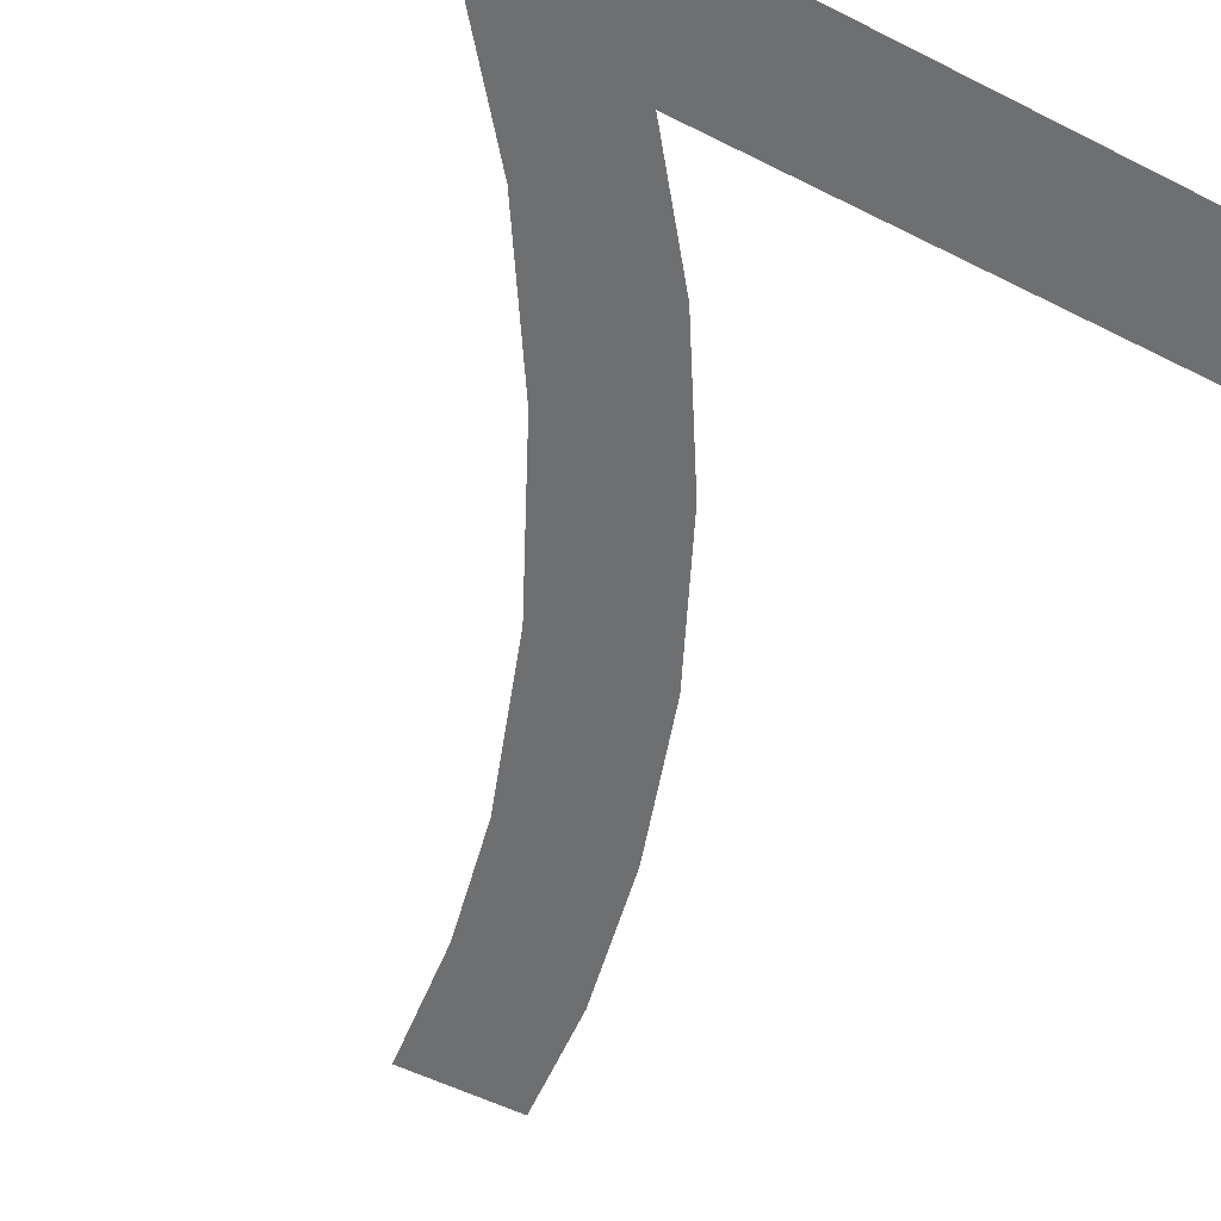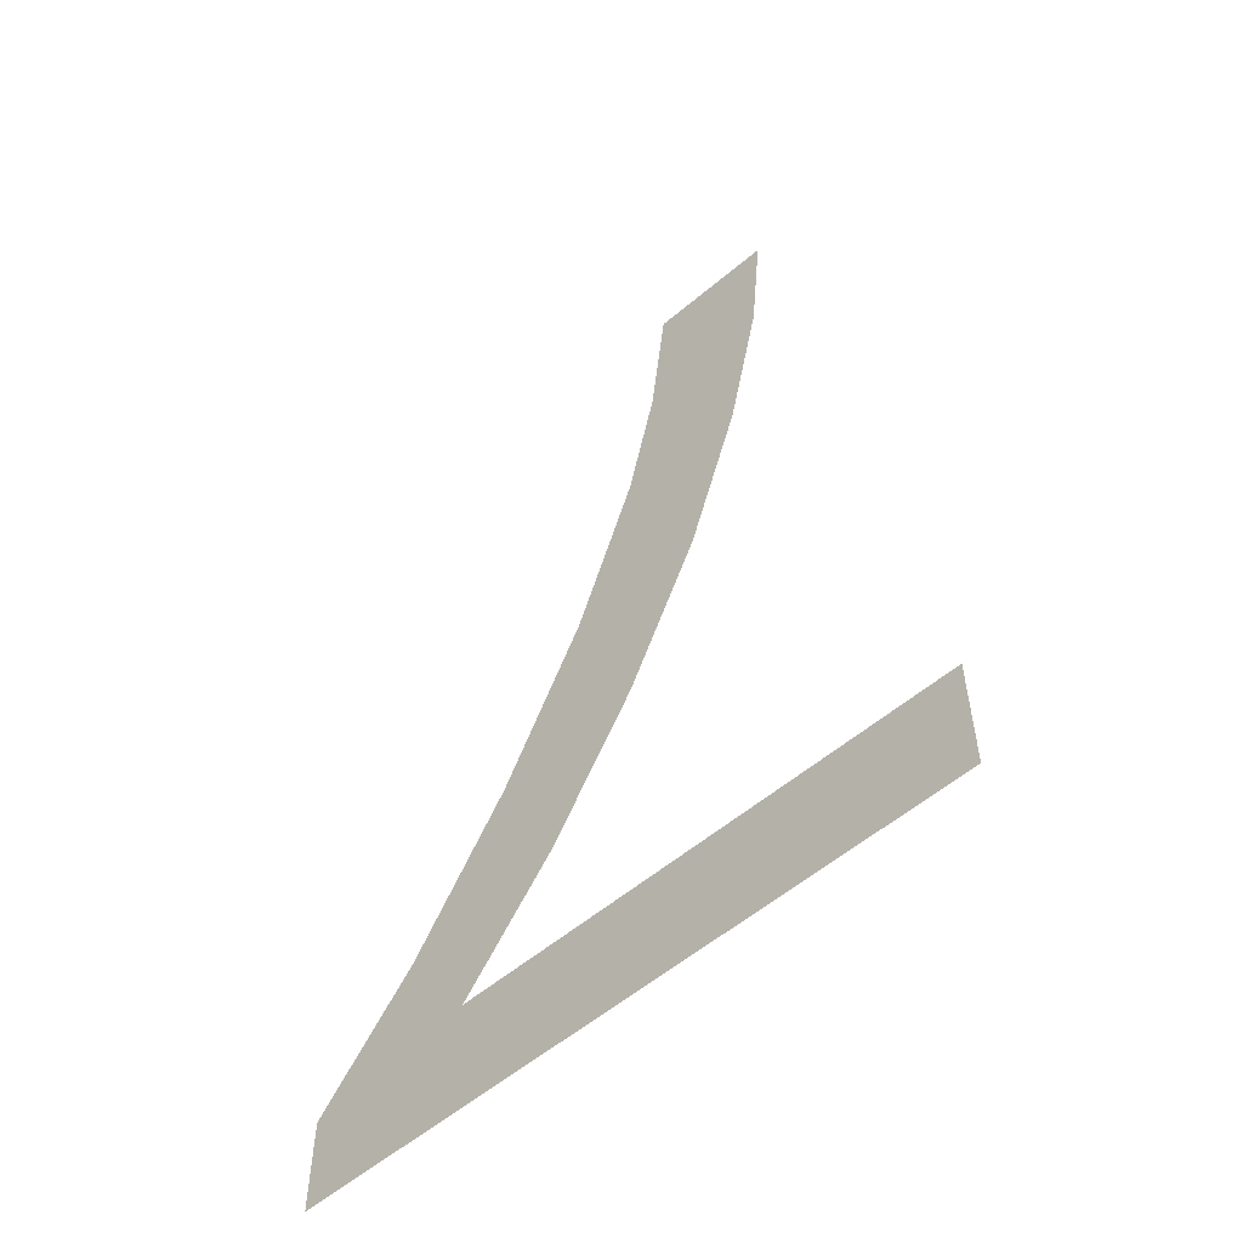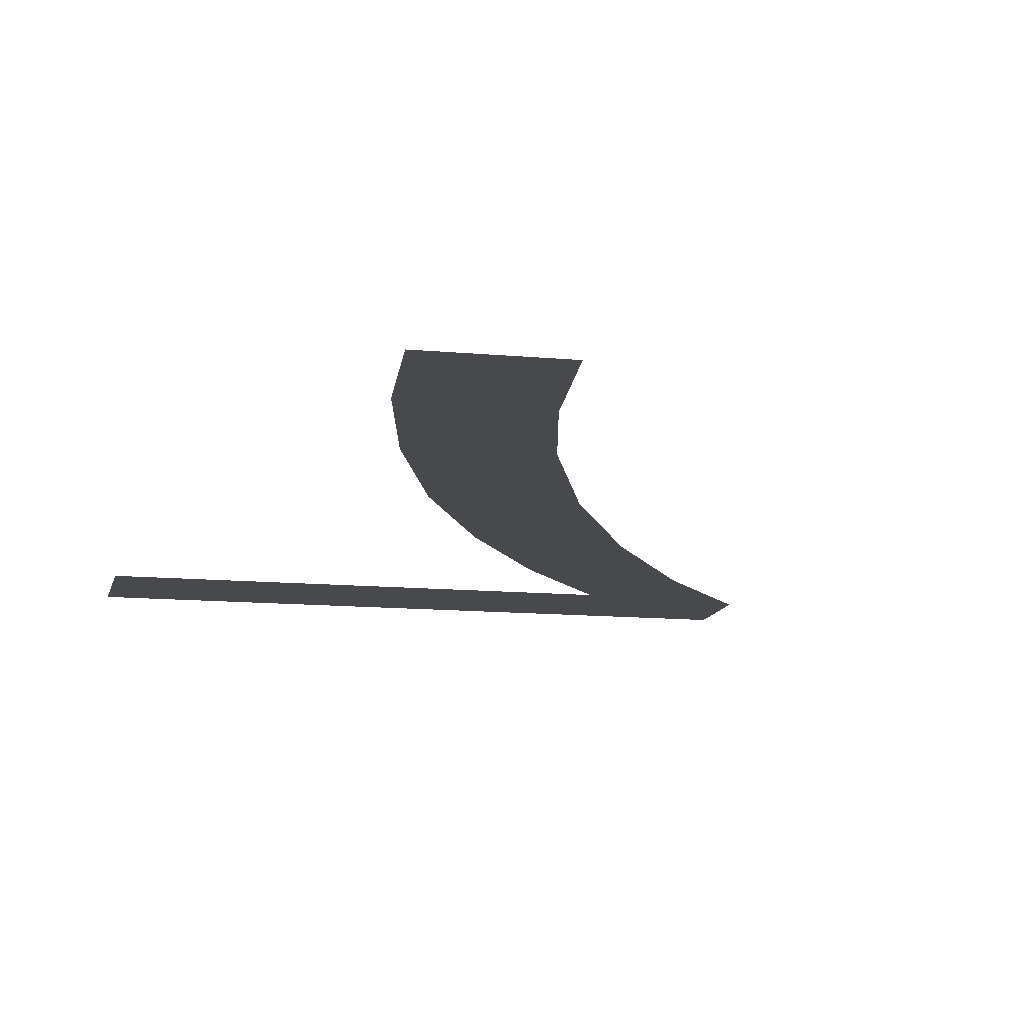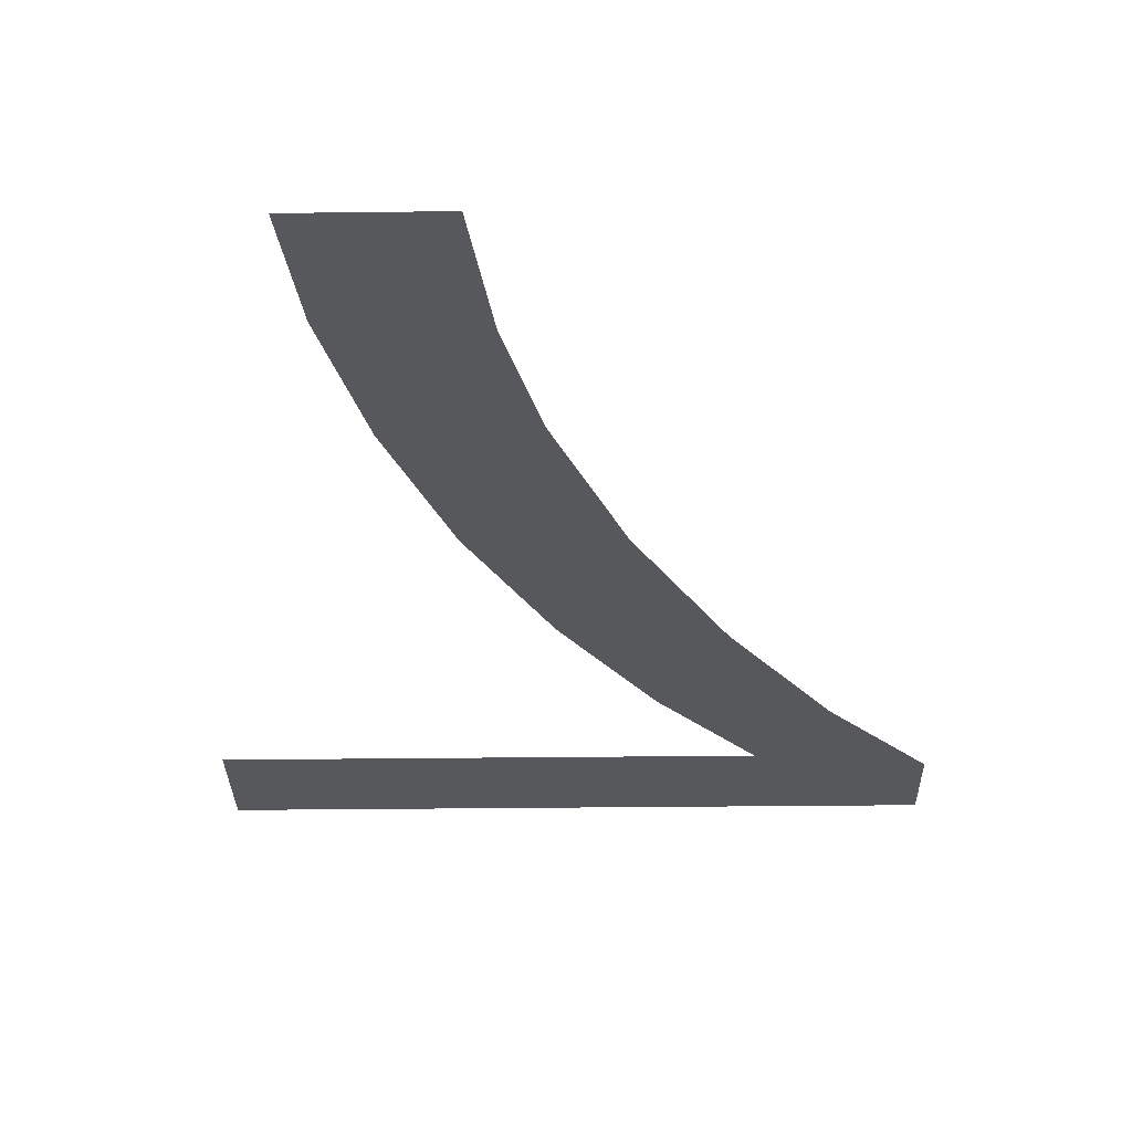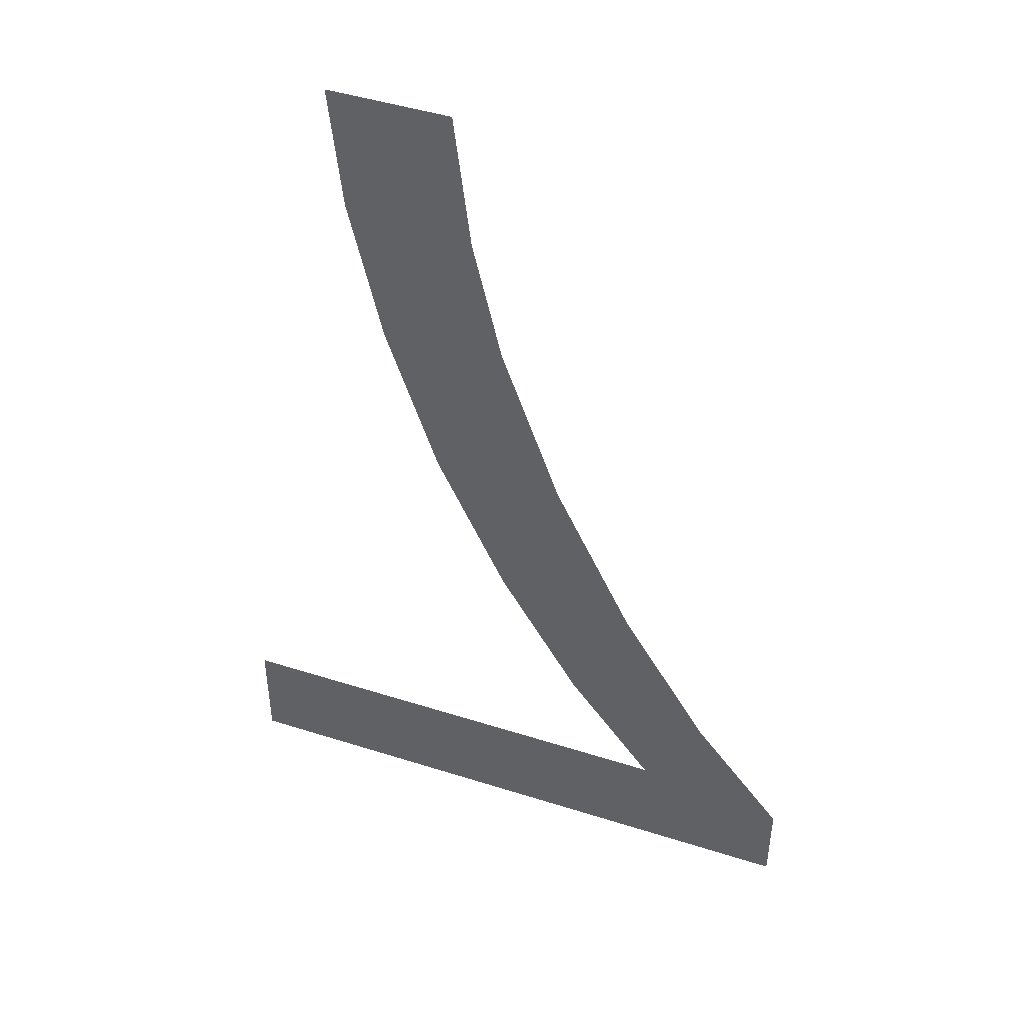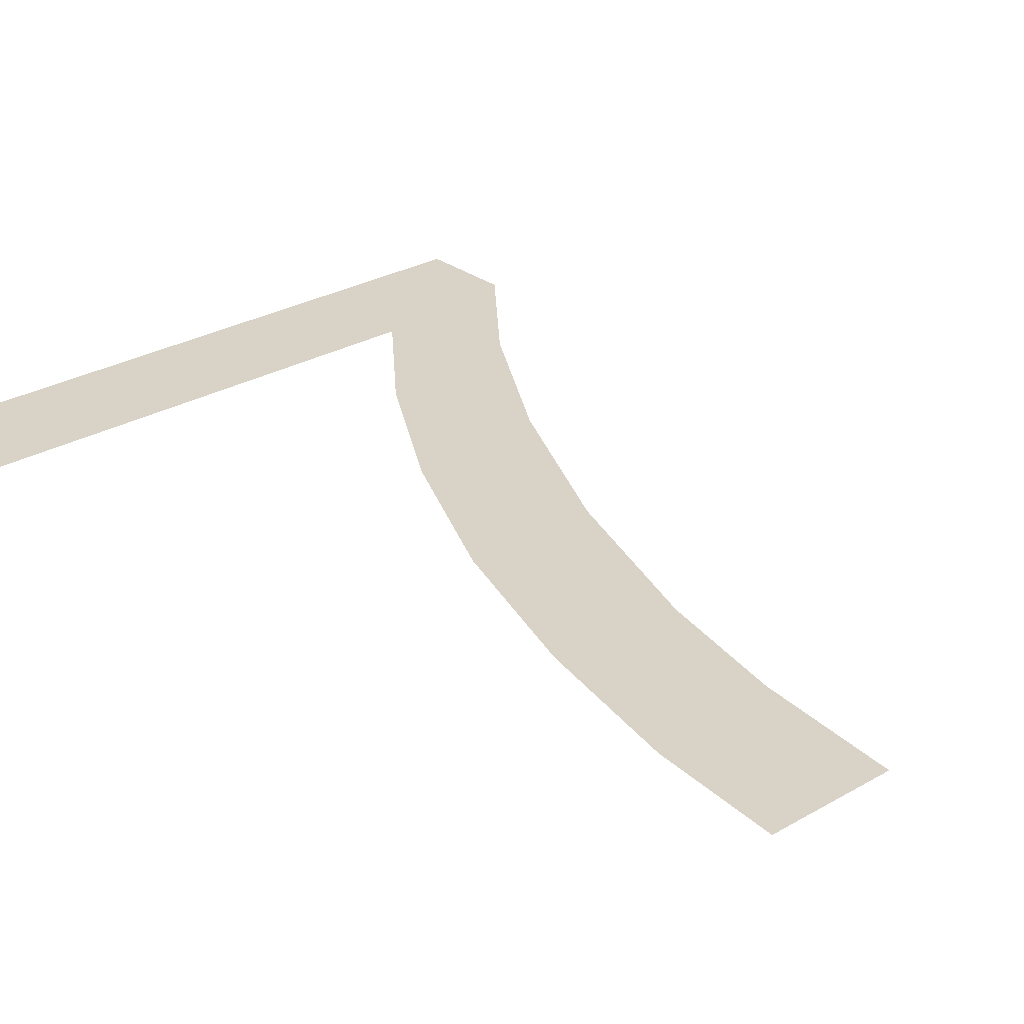
<metadata>
{"format":"obj","ext":"obj","renderer":"f3d","projection":"perspective","resolution":1024,"background":"white","views":[{"elev":-54.6,"azim":151.9,"up":"+Y"},{"elev":-56.3,"azim":-138.5,"up":"+Z"},{"elev":-12.4,"azim":-12.4,"up":"+Y"},{"elev":-27.9,"azim":1.1,"up":"+Y"},{"elev":45.8,"azim":20.1,"up":"+Z"},{"elev":28.1,"azim":-41.2,"up":"+Y"}]}
</metadata>
<code>
o #ID854
v 0.3634 0.01123 -0.03134
v 0.3614 0.01123 -0.03096
v 0.3614 0.01123 -0.03134
v 0.3629 0.01123 -0.03096
v 0.3631 0.01123 -0.03066
v 0.3634 0.01123 -0.03104
v 0.3619 0.01123 -0.02861
v 0.3622 0.01123 -0.02819
v 0.3618 0.01123 -0.02819
v 0.362 0.01123 -0.0291
v 0.3621 0.01123 -0.02962
v 0.3624 0.01123 -0.03013
v 0.3623 0.01123 -0.02865
v 0.3624 0.01123 -0.02907
v 0.3626 0.01123 -0.02963
v 0.3627 0.01123 -0.03059
v 0.3628 0.01123 -0.03017
v 0.3631 0.01123 -0.03066
v 0.3629 0.01123 -0.03096
v 0.3628 0.01123 -0.03017
v 0.3627 0.01123 -0.03059
v 0.3626 0.01123 -0.02963
v 0.3624 0.01123 -0.03013
v 0.3624 0.01123 -0.02907
v 0.3623 0.01123 -0.02865
v 0.3622 0.01123 -0.02819
v 0.3621 0.01123 -0.02962
v 0.362 0.01123 -0.0291
v 0.3619 0.01123 -0.02861
v 0.3618 0.01123 -0.02819
v 0.3634 0.01123 -0.03104
v 0.3634 0.01123 -0.03134
v 0.3614 0.01123 -0.03096
v 0.3614 0.01123 -0.03134
f 1 2 3
f 2 1 4
f 4 1 5
f 5 1 6
f 7 8 9
f 8 7 10
f 8 10 11
f 8 11 12
f 8 12 13
f 13 12 14
f 14 12 15
f 15 12 16
f 15 16 17
f 17 16 4
f 17 4 5
f 18 19 20
f 19 21 20
f 20 21 22
f 21 23 22
f 22 23 24
f 24 23 25
f 25 23 26
f 23 27 26
f 27 28 26
f 28 29 26
f 30 26 29
f 31 32 18
f 18 32 19
f 19 32 33
f 34 33 32

</code>
